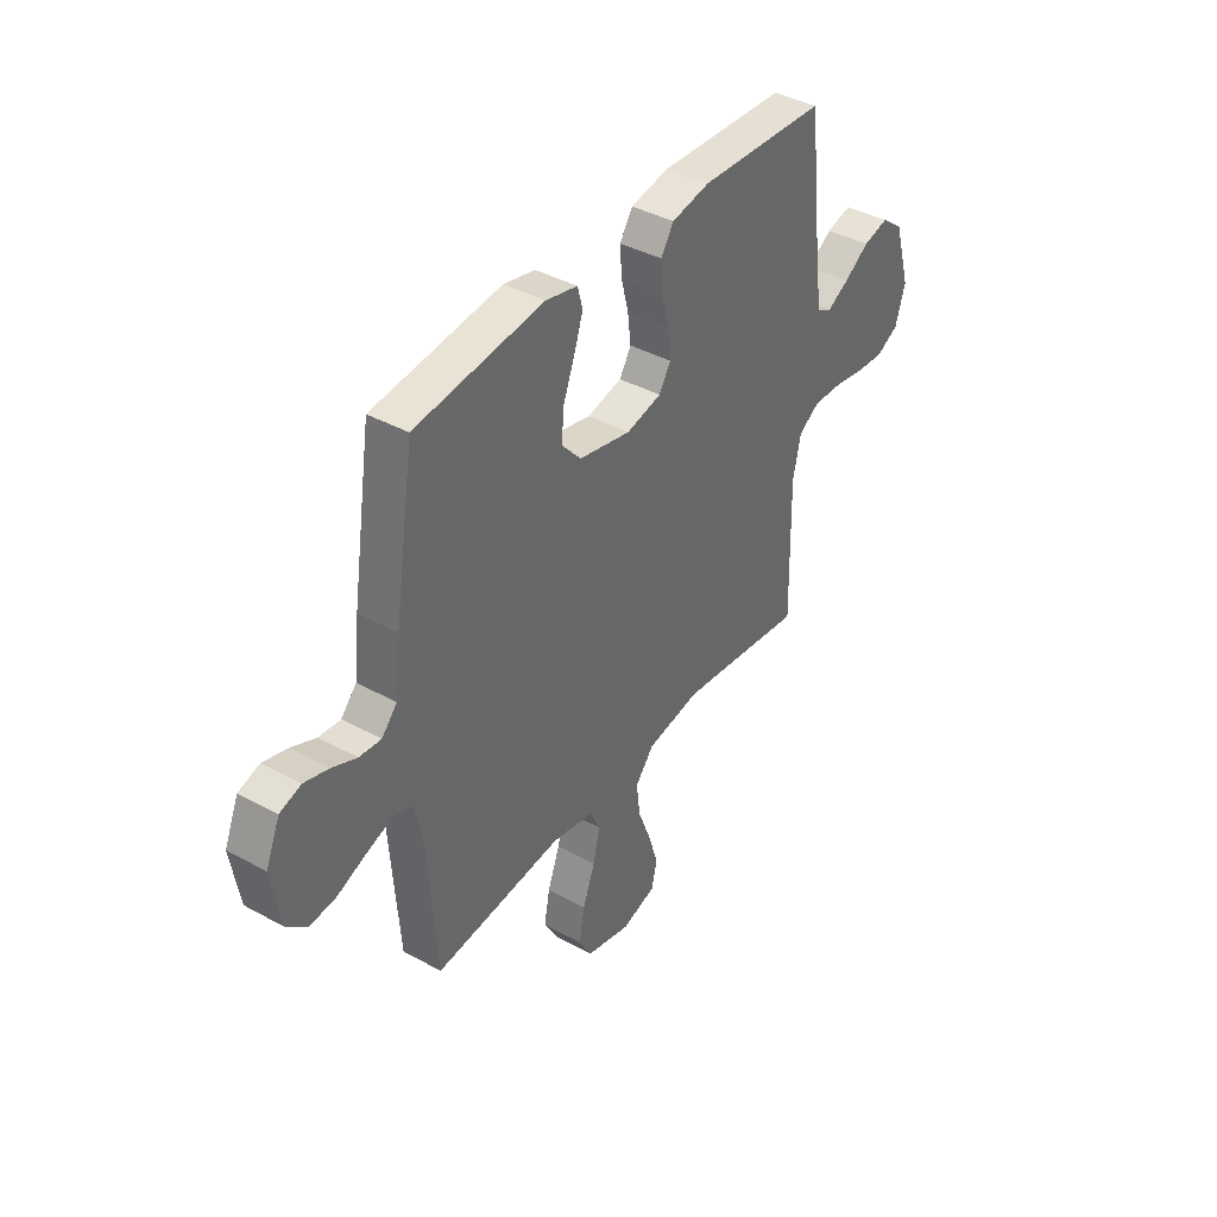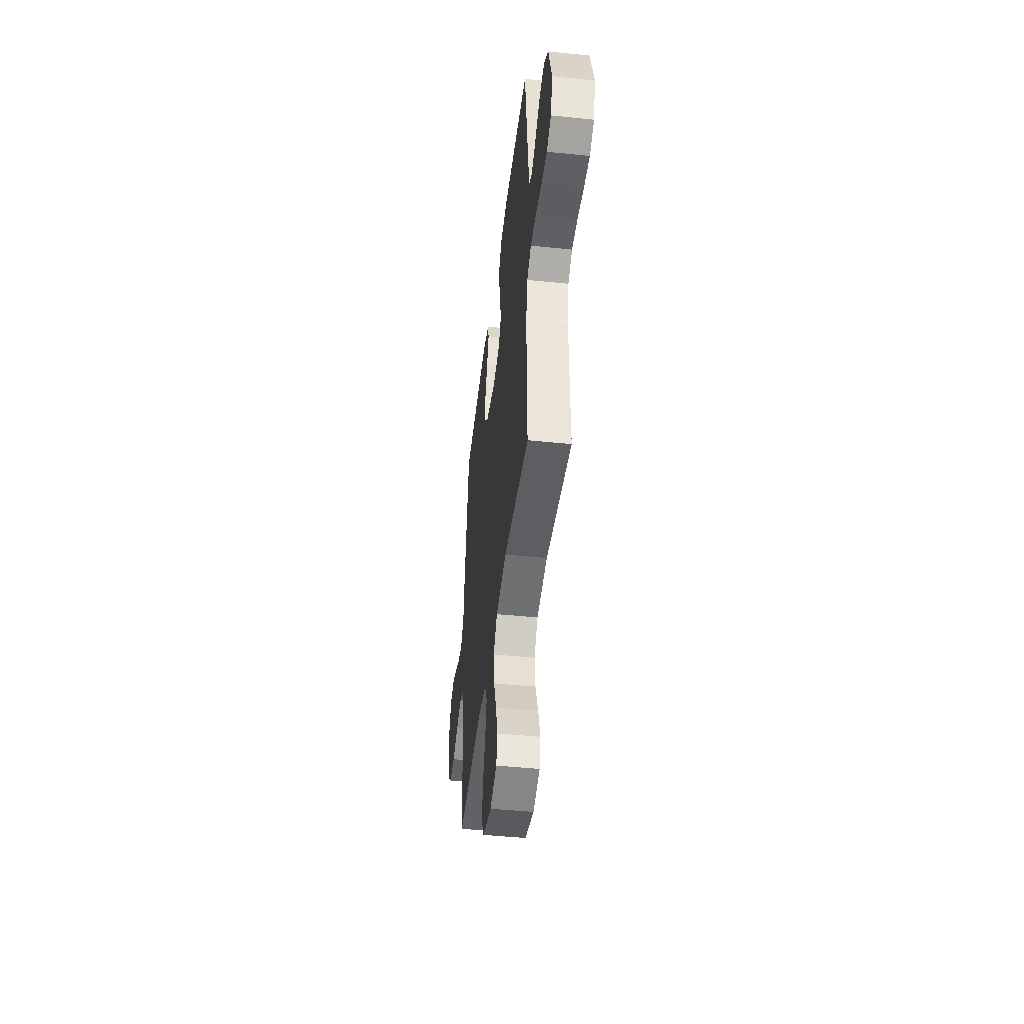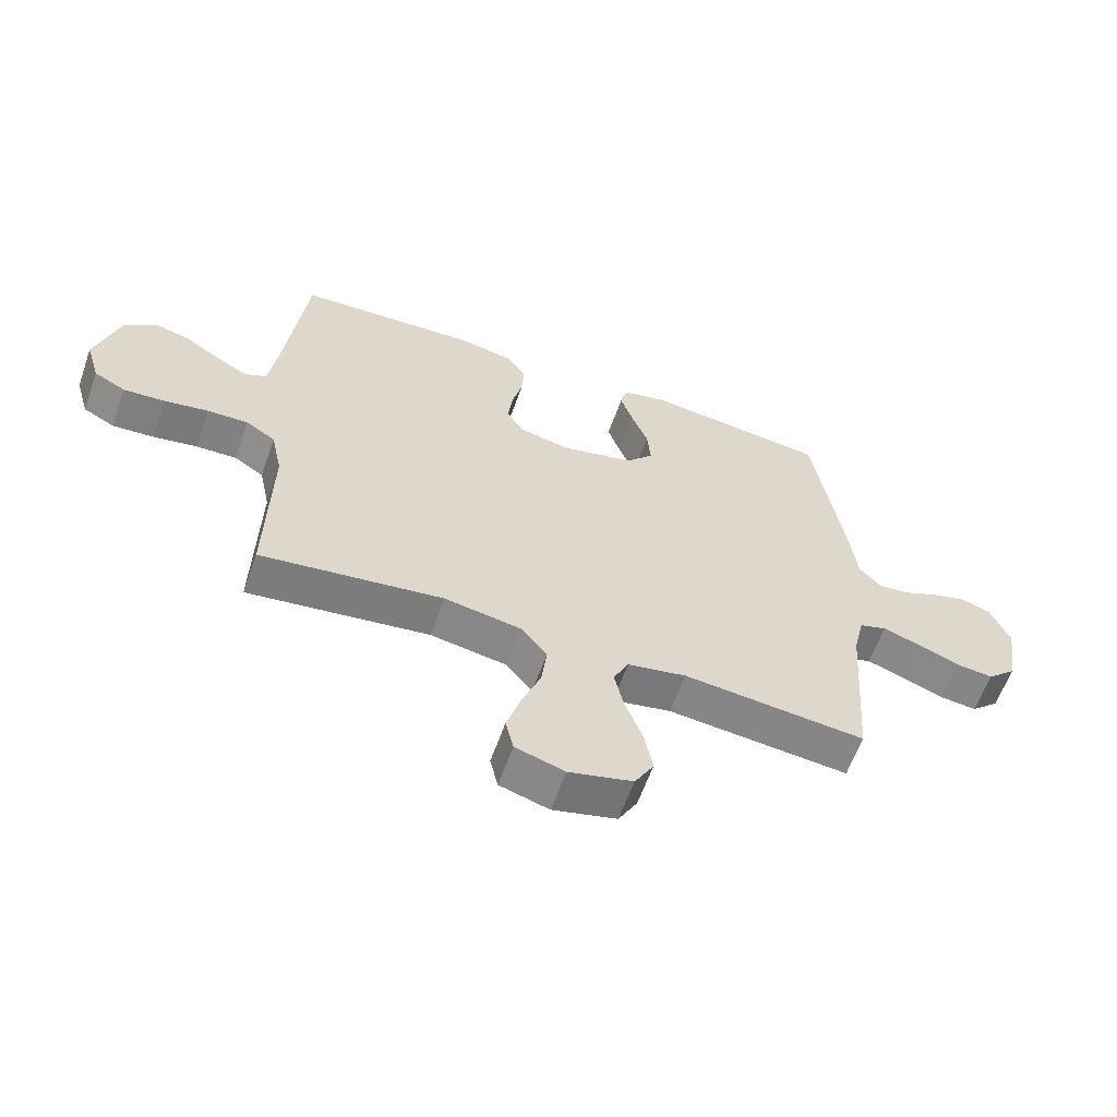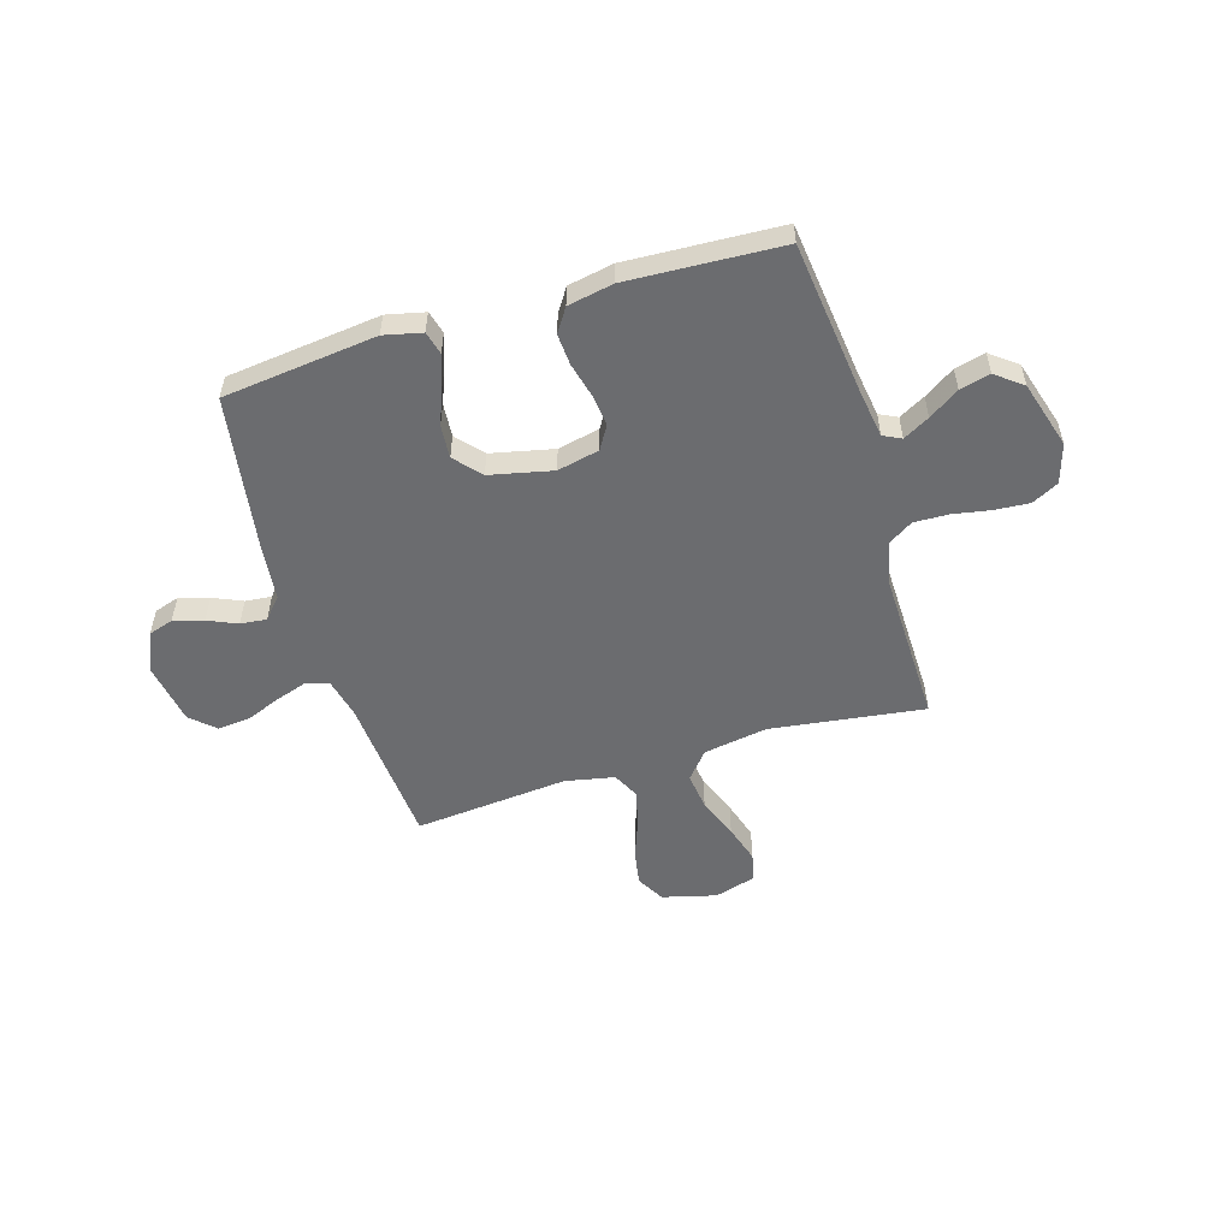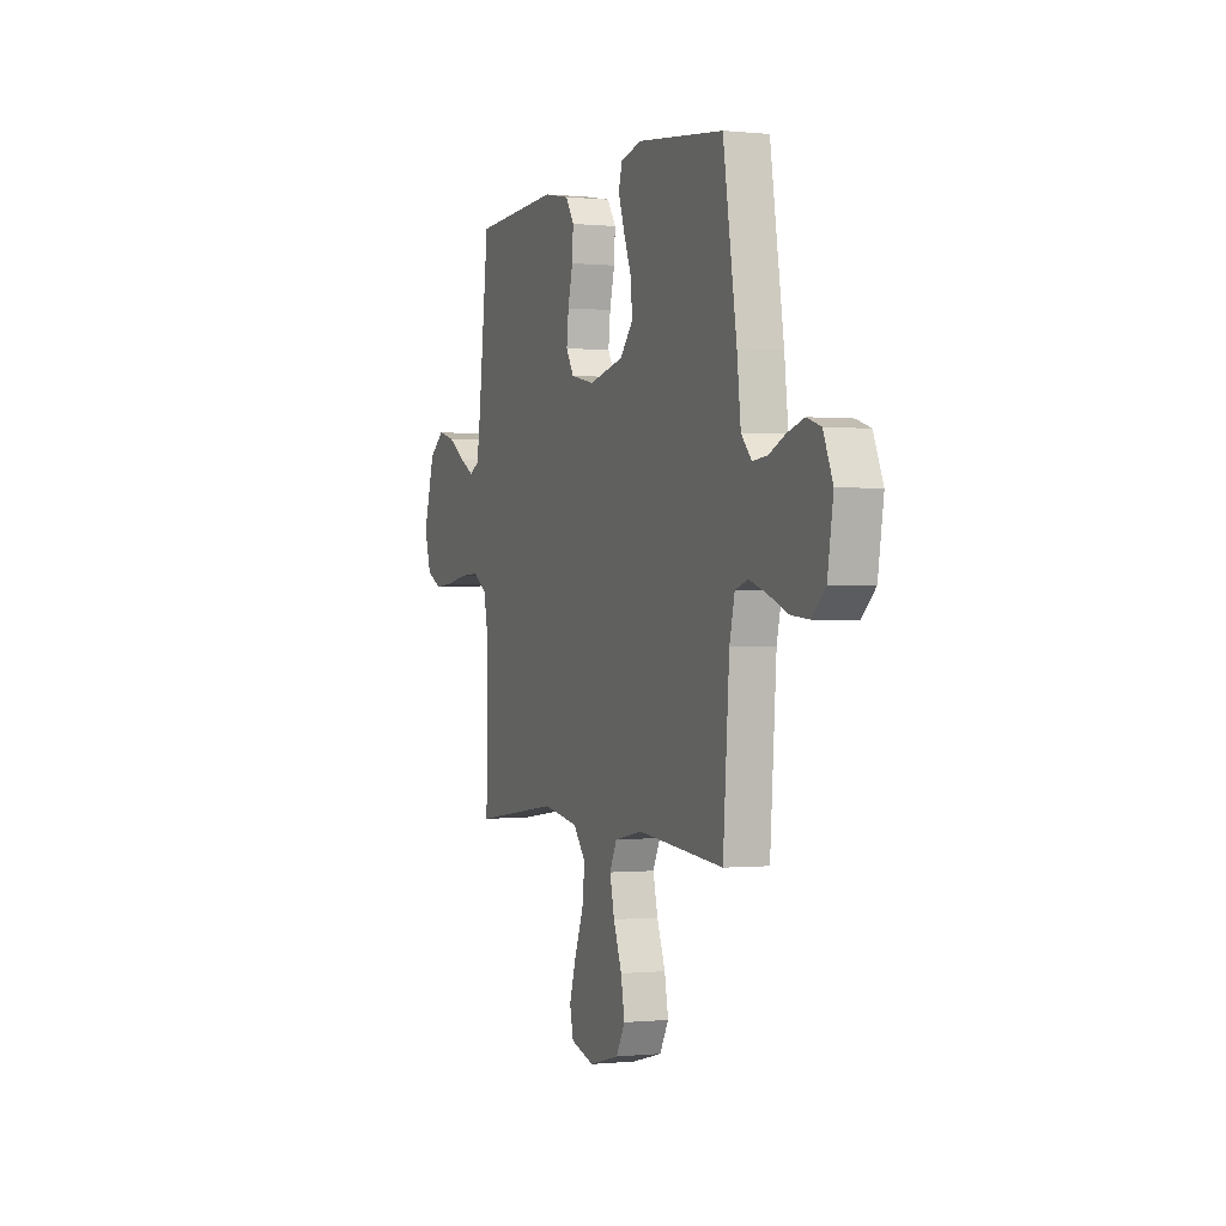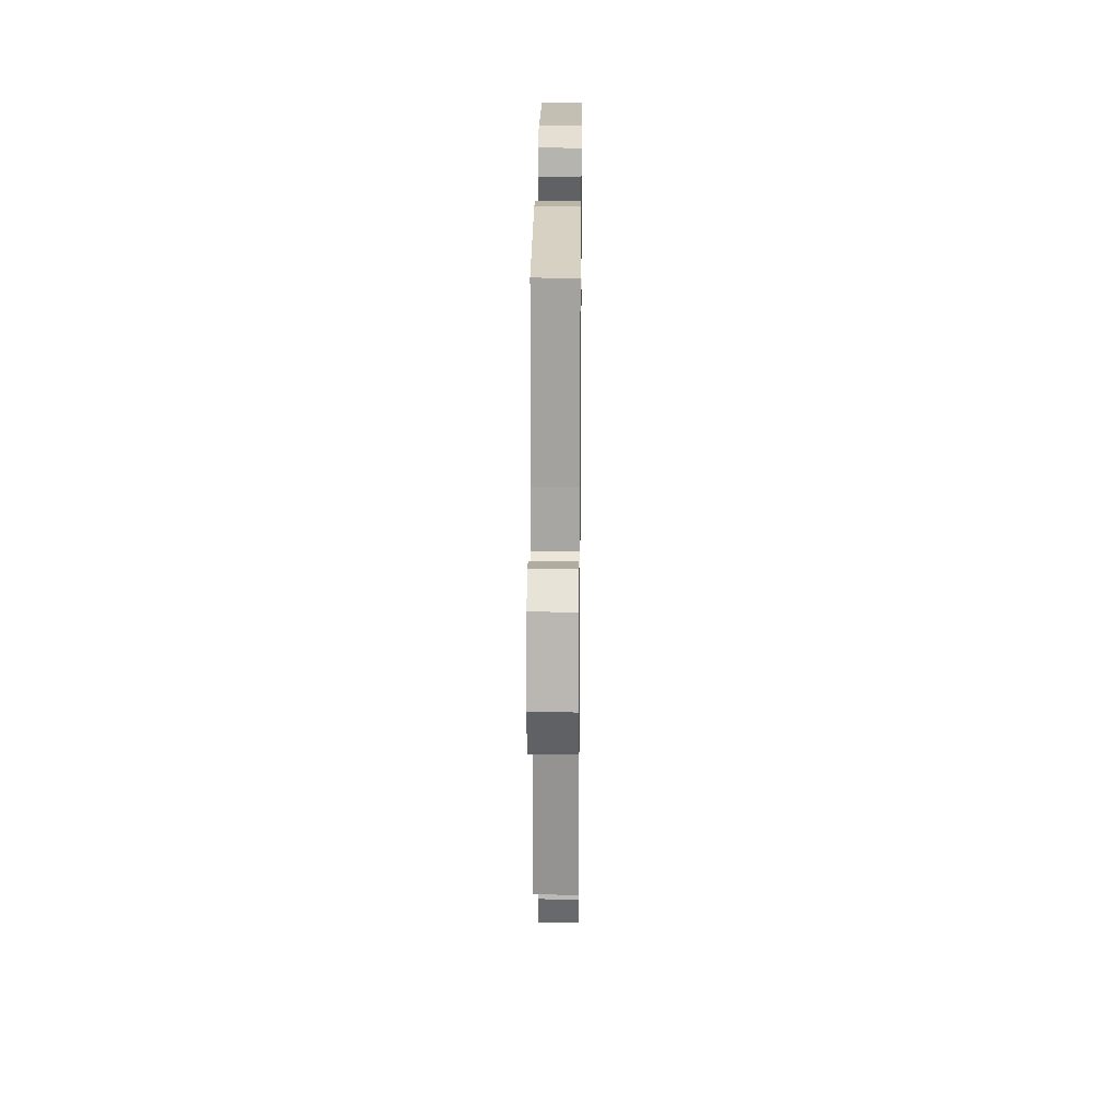
<metadata>
{"format":"obj","ext":"obj","renderer":"f3d","projection":"perspective","resolution":1024,"background":"white","views":[{"elev":39.9,"azim":-55.8,"up":"+Z"},{"elev":-45.4,"azim":83.2,"up":"+Z"},{"elev":-60.9,"azim":160.5,"up":"+Z"},{"elev":-53.7,"azim":16.8,"up":"+Y"},{"elev":-0.2,"azim":-111.3,"up":"+Z"},{"elev":24.2,"azim":90.6,"up":"+Z"}]}
</metadata>
<code>
v 0.5 0.07 0.5
v 0.535 0.07 0.2
v 0.549 0.07 0.106
v 0.584 0.07 0.089
v 0.635 0.07 0.117
v 0.694 0.07 0.156
v 0.753 0.07 0.171
v 0.805 0.07 0.131
v 0.844 0.07 0
v 0.821 0.07 -0.077
v 0.769 0.07 -0.104
v 0.701 0.07 -0.099
v 0.628 0.07 -0.086
v 0.561 0.07 -0.084
v 0.512 0.07 -0.115
v 0.494 0.07 -0.2
v 0.5 0.07 -0.5
v 0.2 0.07 -0.46
v 0.075 0.07 -0.481
v 0.031 0.07 -0.534
v 0.04 0.07 -0.607
v 0.071 0.07 -0.687
v 0.094 0.07 -0.761
v 0.081 0.07 -0.817
v 0 0.07 -0.841
v -0.105 0.07 -0.814
v -0.136 0.07 -0.759
v -0.123 0.07 -0.688
v -0.094 0.07 -0.611
v -0.078 0.07 -0.542
v -0.103 0.07 -0.491
v -0.2 0.07 -0.472
v -0.5 0.07 -0.5
v -0.522 0.07 -0.2
v -0.54 0.07 -0.124
v -0.585 0.07 -0.11
v -0.647 0.07 -0.131
v -0.715 0.07 -0.158
v -0.777 0.07 -0.164
v -0.824 0.07 -0.121
v -0.844 0.07 0
v -0.811 0.07 0.077
v -0.762 0.07 0.093
v -0.704 0.07 0.076
v -0.647 0.07 0.051
v -0.596 0.07 0.046
v -0.56 0.07 0.086
v -0.547 0.07 0.2
v -0.5 0.07 0.5
v -0.2 0.07 0.535
v -0.126 0.07 0.518
v -0.114 0.07 0.473
v -0.135 0.07 0.41
v -0.162 0.07 0.341
v -0.167 0.07 0.276
v -0.122 0.07 0.225
v 0 0.07 0.198
v 0.082 0.07 0.216
v 0.109 0.07 0.261
v 0.102 0.07 0.323
v 0.085 0.07 0.391
v 0.081 0.07 0.452
v 0.111 0.07 0.498
v 0.2 0.07 0.515
v 0.5 0 0.5
v 0.535 0 0.2
v 0.549 0 0.106
v 0.584 0 0.089
v 0.635 0 0.117
v 0.694 0 0.156
v 0.753 0 0.171
v 0.805 0 0.131
v 0.844 0 0
v 0.821 0 -0.077
v 0.769 0 -0.104
v 0.701 0 -0.099
v 0.628 0 -0.086
v 0.561 0 -0.084
v 0.512 0 -0.115
v 0.494 0 -0.2
v 0.5 0 -0.5
v 0.2 0 -0.46
v 0.075 0 -0.481
v 0.031 0 -0.534
v 0.04 0 -0.607
v 0.071 0 -0.687
v 0.094 0 -0.761
v 0.081 0 -0.817
v 0 0 -0.841
v -0.105 0 -0.814
v -0.136 0 -0.759
v -0.123 0 -0.688
v -0.094 0 -0.611
v -0.078 0 -0.542
v -0.103 0 -0.491
v -0.2 0 -0.472
v -0.5 0 -0.5
v -0.522 0 -0.2
v -0.54 0 -0.124
v -0.585 0 -0.11
v -0.647 0 -0.131
v -0.715 0 -0.158
v -0.777 0 -0.164
v -0.824 0 -0.121
v -0.844 0 0
v -0.811 0 0.077
v -0.762 0 0.093
v -0.704 0 0.076
v -0.647 0 0.051
v -0.596 0 0.046
v -0.56 0 0.086
v -0.547 0 0.2
v -0.5 0 0.5
v -0.2 0 0.535
v -0.126 0 0.518
v -0.114 0 0.473
v -0.135 0 0.41
v -0.162 0 0.341
v -0.167 0 0.276
v -0.122 0 0.225
v 0 0 0.198
v 0.082 0 0.216
v 0.109 0 0.261
v 0.102 0 0.323
v 0.085 0 0.391
v 0.081 0 0.452
v 0.111 0 0.498
v 0.2 0 0.515
f 63 64 1 2
f 60 61 62 63
f 59 60 63 2
f 58 59 2 3
f 57 58 3 4
f 51 52 53 54
f 49 50 51 54
f 47 48 49 54
f 46 47 54 55
f 42 43 44 45
f 40 41 42 45
f 40 45 46
f 37 38 39 40
f 36 37 40 46
f 35 36 46 55
f 32 33 34
f 31 32 34 35
f 26 27 28 29
f 26 29 30
f 25 26 30
f 24 25 30
f 21 22 23 24
f 21 24 30 31
f 16 17 18
f 15 16 18 19
f 10 11 12 13
f 10 13 14
f 9 10 14
f 8 9 14
f 5 6 7 8
f 4 5 8 14
f 57 4 14 15
f 31 35 55 56
f 20 21 31 56
f 19 20 56 57
f 15 19 57
f 66 65 128 127
f 127 126 125 124
f 66 127 124 123
f 67 66 123 122
f 68 67 122 121
f 118 117 116 115
f 118 115 114 113
f 118 113 112 111
f 119 118 111 110
f 109 108 107 106
f 109 106 105 104
f 110 109 104
f 104 103 102 101
f 110 104 101 100
f 119 110 100 99
f 98 97 96
f 99 98 96 95
f 93 92 91 90
f 94 93 90
f 94 90 89
f 94 89 88
f 88 87 86 85
f 95 94 88 85
f 82 81 80
f 83 82 80 79
f 77 76 75 74
f 78 77 74
f 78 74 73
f 78 73 72
f 72 71 70 69
f 78 72 69 68
f 79 78 68 121
f 120 119 99 95
f 120 95 85 84
f 121 120 84 83
f 121 83 79
f 1 65 66 2
f 2 66 67 3
f 3 67 68 4
f 4 68 69 5
f 5 69 70 6
f 6 70 71 7
f 7 71 72 8
f 8 72 73 9
f 9 73 74 10
f 10 74 75 11
f 11 75 76 12
f 12 76 77 13
f 13 77 78 14
f 14 78 79 15
f 15 79 80 16
f 16 80 81 17
f 17 81 82 18
f 18 82 83 19
f 19 83 84 20
f 20 84 85 21
f 21 85 86 22
f 22 86 87 23
f 23 87 88 24
f 24 88 89 25
f 25 89 90 26
f 26 90 91 27
f 27 91 92 28
f 28 92 93 29
f 29 93 94 30
f 30 94 95 31
f 31 95 96 32
f 32 96 97 33
f 33 97 98 34
f 34 98 99 35
f 35 99 100 36
f 36 100 101 37
f 37 101 102 38
f 38 102 103 39
f 39 103 104 40
f 40 104 105 41
f 41 105 106 42
f 42 106 107 43
f 43 107 108 44
f 44 108 109 45
f 45 109 110 46
f 46 110 111 47
f 47 111 112 48
f 48 112 113 49
f 49 113 114 50
f 50 114 115 51
f 51 115 116 52
f 52 116 117 53
f 53 117 118 54
f 54 118 119 55
f 55 119 120 56
f 56 120 121 57
f 57 121 122 58
f 58 122 123 59
f 59 123 124 60
f 60 124 125 61
f 61 125 126 62
f 62 126 127 63
f 63 127 128 64
f 64 128 65 1

</code>
